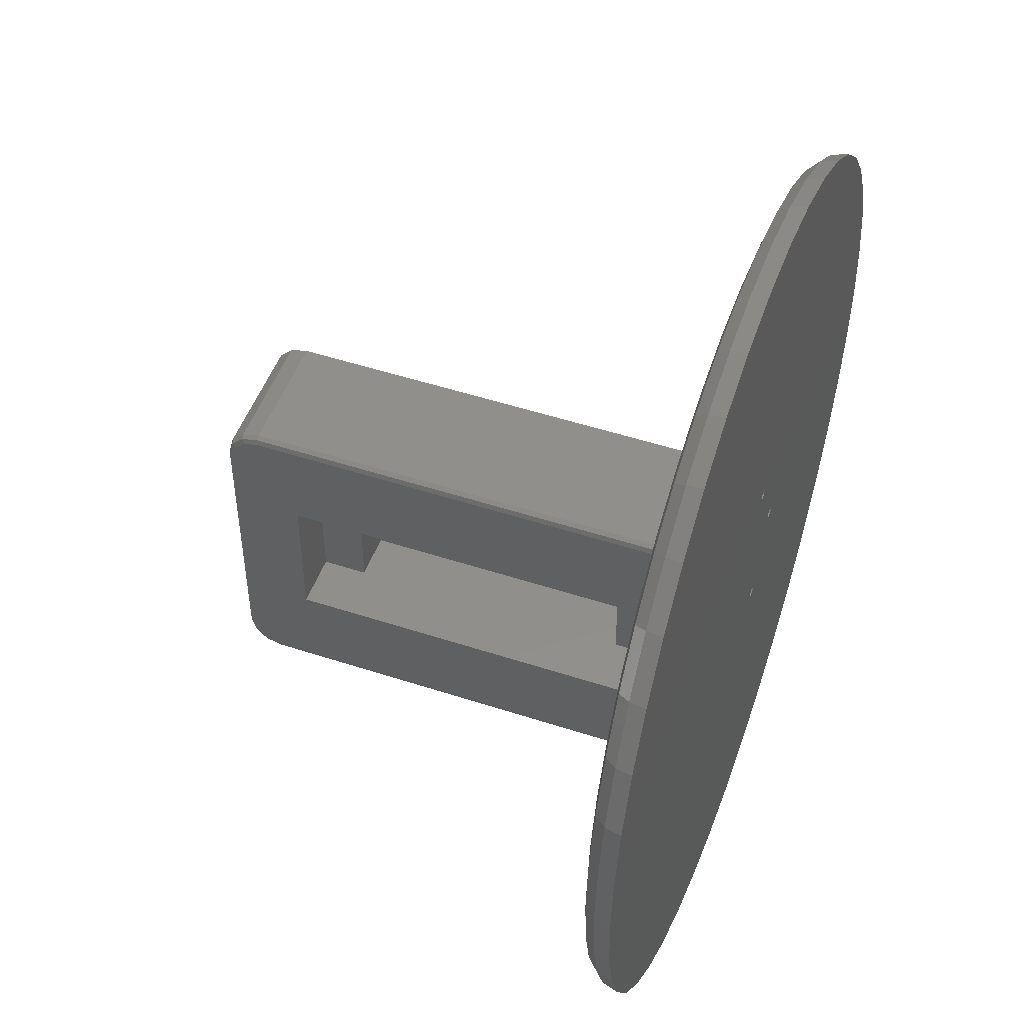
<metadata>
{"format":"stl","ext":"stl","renderer":"f3d","projection":"perspective","resolution":1024,"background":"white","views":[{"elev":50.1,"azim":109.8,"up":"+Y"}]}
</metadata>
<code>
# stl→obj: 408 verts, 832 faces
v 4.5 10.2 64.5
v 4.5 10.11 58
v 4.5 10.2 16.5
v 4.5 10.11 64.5
v 19.5 10.2 64.5
v 11.5 10.2 10
v 19.5 10.2 10
v 11.5 10.2 16.5
v 11.5 -10.2 64.5
v 11.5 10.11 64.5
v 19.5 -10.2 64.5
v 11.5 -10.2 10
v 19.5 -10.2 10
v 4.5 -10.2 58
v 11.5 -10.2 16.5
v 4.5 -10.2 16.5
v 11.5 -10.2 58
v 11.5 10.11 58
v 19.5 -24 6
v 19.5 -24 70
v 19.5 24 6
v 19.5 -23.46 72
v 19.5 -22 73.46
v 19.5 -20 74
v 19.5 20 74
v 19.5 22 73.46
v 19.5 23.46 72
v 19.5 24 70
v 0.5 25 70
v 1 25 6
v 0.5 25 6
v 18.5 25 6
v 18.5 25 70
v 18.5 20 75
v 0.5 22.5 74.33
v 0.5 20 75
v 18.5 22.5 74.33
v 0.5 24.33 72.5
v 18.5 24.33 72.5
v 18.5 -20 75
v 0.5 -2.212e-15 75
v 0.5 -20 75
v 18.5 -1.304e-14 75
v 18.5 -22.5 74.33
v 0.5 -22.5 74.33
v 18.5 -24.33 72.5
v 0.5 -24.33 72.5
v 19.21 24.71 6
v 19.21 24.71 70
v 19.21 22.35 74.08
v 19.21 20 74.71
v 19.21 24.08 72.35
v 19.21 -20 74.71
v 19.21 -24.08 72.35
v 19.21 -24.71 70
v 18.5 -25 70
v 19.21 -22.35 74.08
v 19.21 -24.71 6
v 18.5 -25 6
v 1 -25 6
v 0.5 -25 6
v 0.5 -25 70
v -59.26 9.386 5
v -61.8 9.315 4.33
v -60 -4.512e-14 5
v 48.54 35.27 5
v 45.82 42.51 4.33
v 42.43 42.43 5
v -18.54 57.06 5
v -22.83 58.18 4.33
v -27.24 53.46 5
v -9.386 59.26 5
v -13.91 60.93 4.33
v -35.27 48.54 5
v -38.97 48.86 4.33
v -42.43 42.43 5
v 61.8 9.315 4.33
v 59.26 9.386 5
v 60 -1.466e-13 5
v 57.06 18.54 5
v 56.31 27.12 4.33
v 53.46 27.24 5
v 27.24 53.46 5
v 22.83 58.18 4.33
v 18.54 57.06 5
v -45.82 42.51 4.33
v -48.54 35.27 5
v 51.64 35.21 4.33
v -64.27 9.688 1.762e-15
v -65 -6.768e-14 1.762e-15
v -63.61 9.588 2.5
v 38.97 48.86 4.33
v 35.27 48.54 5
v -5.977 11.9 5
v -5.95 11.69 1.762e-15
v -5.95 11.69 5
v -5.977 11.9 1.762e-15
v -7.523 11.48 1.762e-15
v -7.443 11.29 5
v -7.443 11.29 1.762e-15
v -7.523 11.48 5
v -6.957 12.46 5
v -7.15 12.38 1.762e-15
v -6.957 12.46 1.762e-15
v -7.15 12.38 5
v -6.35 11 5
v -6.184 11.13 1.762e-15
v -6.35 11 1.762e-15
v -6.184 11.13 5
v -6.057 12.09 5
v -6.057 12.09 1.762e-15
v -7.316 12.26 1.762e-15
v -7.443 12.09 5
v -7.443 12.09 1.762e-15
v -7.316 12.26 5
v -5.977 11.48 5
v -6.057 11.29 1.762e-15
v -6.057 11.29 5
v -5.977 11.48 1.762e-15
v -6.184 12.26 5
v -6.184 12.26 1.762e-15
v -7.523 11.9 1.762e-15
v -7.55 11.69 5
v -7.55 11.69 1.762e-15
v -7.523 11.9 5
v -6.75 10.89 5
v -6.543 10.92 1.762e-15
v -6.75 10.89 1.762e-15
v -6.543 10.92 5
v -6.35 -12.38 5
v -6.184 -12.26 1.762e-15
v -6.35 -12.38 1.762e-15
v -6.184 -12.26 5
v -7.316 11.13 5
v -7.316 11.13 1.762e-15
v -6.543 12.46 5
v -6.75 12.49 1.762e-15
v -6.543 12.46 1.762e-15
v -6.75 12.49 5
v -6.35 12.38 5
v -6.35 12.38 1.762e-15
v -7.15 11 1.762e-15
v -7.15 11 5
v -13.1 -0.6928 5
v -12.93 -0.5657 1.762e-15
v -13.1 -0.6928 1.762e-15
v -12.93 -0.5657 5
v -14.07 -0.5657 5
v -13.9 -0.6928 1.762e-15
v -14.07 -0.5657 1.762e-15
v -13.9 -0.6928 5
v -14.19 0.4 1.762e-15
v -14.27 0.2071 5
v -14.27 0.2071 1.762e-15
v -14.19 0.4 5
v -59.26 -9.386 5
v -57.06 -18.54 5
v -57.06 18.54 5
v -53.46 -27.24 5
v -53.46 27.24 5
v -48.54 -35.27 5
v -42.43 -42.43 5
v -35.27 -48.54 5
v -27.24 -53.46 5
v -18.54 -57.06 5
v -14.3 -7.896e-14 5
v -9.386 -59.26 5
v -14.27 -0.2071 5
v -14.19 -0.4 5
v -13.71 -0.7727 5
v -13.5 -0.8 5
v -13.29 -0.7727 5
v -12.81 -0.4 5
v -12.73 -0.2071 5
v -12.7 -7.896e-14 5
v -14.07 0.5657 5
v -13.9 0.6928 5
v -13.71 0.7727 5
v -13.5 0.8 5
v -13.29 0.7727 5
v -13.1 0.6928 5
v -12.93 0.5657 5
v -12.81 0.4 5
v -12.73 0.2071 5
v -7.55 -11.69 5
v -7.523 -11.9 5
v -2.03e-13 -60 5
v -7.443 -12.09 5
v -7.316 -12.26 5
v -7.15 -12.38 5
v -6.957 -12.46 5
v -6.75 -12.49 5
v -6.543 -12.46 5
v -6.057 -12.09 5
v -5.977 -11.9 5
v -5.95 -11.69 5
v -1 -24 5
v 0.5 -25 5
v 9.386 -59.26 5
v 18.5 -25 5
v 18.54 -57.06 5
v 21 -24 5
v 27.24 -53.46 5
v 21 24 5
v -1.241e-13 60 5
v -1 24 5
v 0.5 25 5
v 9.386 59.26 5
v 18.5 25 5
v 35.27 -48.54 5
v 42.43 -42.43 5
v 48.54 -35.27 5
v 53.46 -27.24 5
v 57.06 -18.54 5
v 59.26 -9.386 5
v -7.523 -11.48 5
v -7.443 -11.29 5
v -7.316 -11.13 5
v -7.15 -11 5
v -6.957 -10.92 5
v -6.957 10.92 5
v -6.75 -10.89 5
v -6.543 -10.92 5
v -6.35 -11 5
v -6.184 -11.13 5
v -6.057 -11.29 5
v -5.977 -11.48 5
v -13.29 -0.7727 1.762e-15
v -14.3 -7.896e-14 1.762e-15
v -5.977 -11.9 1.762e-15
v -5.95 -11.69 1.762e-15
v -5.977 -11.48 1.762e-15
v -6.057 -11.29 1.762e-15
v -13.71 -0.7727 1.762e-15
v -14.27 -0.2071 1.762e-15
v -6.184 -11.13 1.762e-15
v -13.5 -0.8 1.762e-15
v -14.19 -0.4 1.762e-15
v -6.543 -10.92 1.762e-15
v -6.35 -11 1.762e-15
v -6.057 -12.09 1.762e-15
v -6.957 -10.92 1.762e-15
v -6.75 -10.89 1.762e-15
v -12.81 -0.4 1.762e-15
v -12.73 -0.2071 1.762e-15
v -12.7 -7.896e-14 1.762e-15
v -12.73 0.2071 1.762e-15
v -7.316 -11.13 1.762e-15
v -7.15 -11 1.762e-15
v 14.31 -62.72 2.5
v 23.75 -60.51 1.762e-15
v 23.5 -59.88 2.5
v 32.17 -55.71 2.5
v 22.83 -58.18 4.33
v 31.25 -54.13 4.33
v 58.56 -28.2 1.762e-15
v 53.15 -36.24 2.5
v 53.71 -36.62 1.762e-15
v 57.96 -27.91 2.5
v 56.31 -27.12 4.33
v 51.64 -35.21 4.33
v 45.82 -42.51 4.33
v 38.97 -48.86 4.33
v -22.83 -58.18 4.33
v -31.25 -54.13 4.33
v 47.16 -43.76 2.5
v 47.65 -44.21 1.762e-15
v 32.5 -56.29 1.762e-15
v 40.53 -50.82 1.762e-15
v 4.807 -64.15 2.5
v -4.857 -64.82 1.762e-15
v 4.857 -64.82 1.762e-15
v -4.807 -64.15 2.5
v -23.5 -59.88 2.5
v -32.17 -55.71 2.5
v 40.11 -50.3 2.5
v -38.97 -48.86 4.33
v -40.11 -50.3 2.5
v 13.91 -60.93 4.33
v -4.671 -62.33 4.33
v -13.91 -60.93 4.33
v 4.671 -62.33 4.33
v 14.46 -63.37 1.762e-15
v 14.31 62.72 2.5
v 14.46 63.37 1.762e-15
v 4.857 64.82 1.762e-15
v 61.47 -18.96 2.5
v 59.72 -18.42 4.33
v -13.71 0.7727 1.762e-15
v -13.5 0.8 1.762e-15
v -12.81 0.4 1.762e-15
v -12.93 0.5657 1.762e-15
v -14.07 0.5657 1.762e-15
v -13.9 0.6928 1.762e-15
v 62.11 -19.16 1.762e-15
v 63.61 -9.588 2.5
v 64.27 -9.688 1.762e-15
v 61.8 -9.315 4.33
v -13.29 0.7727 1.762e-15
v -13.1 0.6928 1.762e-15
v -51.64 -35.21 4.33
v -6.957 10.92 1.762e-15
v -6.957 -12.46 1.762e-15
v -7.15 -12.38 1.762e-15
v -6.543 -12.46 1.762e-15
v -7.443 -11.29 1.762e-15
v -7.523 -11.48 1.762e-15
v -7.443 -12.09 1.762e-15
v -7.316 -12.26 1.762e-15
v -7.523 -11.9 1.762e-15
v -7.55 -11.69 1.762e-15
v -6.75 -12.49 1.762e-15
v 58.56 28.2 1.762e-15
v 57.96 27.91 2.5
v 61.47 18.96 2.5
v 62.5 -1.015e-13 4.33
v 59.72 18.42 4.33
v -64.33 -7.896e-14 2.5
v -62.5 -6.768e-14 4.33
v 64.27 9.688 1.762e-15
v 64.33 -1.015e-13 2.5
v 65 -7.896e-14 1.762e-15
v 53.71 36.62 1.762e-15
v 53.15 36.24 2.5
v 32.17 55.71 2.5
v 32.5 56.29 1.762e-15
v 23.75 60.51 1.762e-15
v 62.11 19.16 1.762e-15
v 63.61 9.588 2.5
v 40.11 50.3 2.5
v 47.65 44.21 1.762e-15
v 47.16 43.76 2.5
v -23.5 59.88 2.5
v -23.75 60.51 1.762e-15
v -32.5 56.29 1.762e-15
v 4.671 62.33 4.33
v -4.807 64.15 2.5
v -4.671 62.33 4.33
v -14.31 62.72 2.5
v 4.807 64.15 2.5
v -4.857 64.82 1.762e-15
v -31.25 54.13 4.33
v -32.17 55.71 2.5
v -40.11 50.3 2.5
v -40.53 50.82 1.762e-15
v -14.46 63.37 1.762e-15
v -47.65 44.21 1.762e-15
v -47.16 43.76 2.5
v 13.91 60.93 4.33
v -59.72 18.42 4.33
v -51.64 35.21 4.33
v -56.31 27.12 4.33
v 31.25 54.13 4.33
v -61.47 18.96 2.5
v -57.96 27.91 2.5
v -53.15 -36.24 2.5
v -47.65 -44.21 1.762e-15
v -47.16 -43.76 2.5
v -53.15 36.24 2.5
v -59.72 -18.42 4.33
v -63.61 -9.588 2.5
v -62.11 -19.16 1.762e-15
v -61.47 -18.96 2.5
v -58.56 28.2 1.762e-15
v -61.8 -9.315 4.33
v -40.53 -50.82 1.762e-15
v -62.11 19.16 1.762e-15
v -45.82 -42.51 4.33
v -57.96 -27.91 2.5
v -58.56 -28.2 1.762e-15
v -53.71 -36.62 1.762e-15
v -32.5 -56.29 1.762e-15
v -56.31 -27.12 4.33
v -64.27 -9.688 1.762e-15
v -53.71 36.62 1.762e-15
v -14.31 -62.72 2.5
v -14.46 -63.37 1.762e-15
v -23.75 -60.51 1.762e-15
v 40.53 50.82 1.762e-15
v 23.5 59.88 2.5
v 4.5 6.75 48.55
v 0.5 6.082 45.62
v 4.5 6.082 45.62
v 0.5 6.75 48.55
v 4.5 1.502 41.97
v 0.5 4.209 43.27
v 0.5 1.502 41.97
v 4.5 4.209 43.27
v 4.5 4.209 53.83
v 0.5 6.082 51.48
v 4.5 6.082 51.48
v 0.5 4.209 53.83
v 4.5 1.502 55.13
v 0.5 1.502 55.13
v 0.5 -6.082 45.62
v 4.5 -4.209 43.27
v 0.5 -4.209 43.27
v 4.5 -6.082 45.62
v 4.5 -1.502 41.97
v 0.5 -1.502 41.97
v 0.5 -6.75 48.55
v 4.5 -6.75 48.55
v 4.5 -1.502 55.13
v 0.5 -4.209 53.83
v 0.5 -1.502 55.13
v 4.5 -4.209 53.83
v 4.5 -6.082 51.48
v 0.5 -6.082 51.48
f 1 2 3
f 1 4 2
f 5 6 7
f 6 5 8
f 8 5 3
f 3 5 1
f 5 9 10
f 9 5 11
f 5 10 1
f 10 4 1
f 12 7 6
f 7 12 13
f 14 15 16
f 15 13 12
f 13 15 11
f 11 15 17
f 17 15 14
f 11 17 9
f 6 15 12
f 15 6 8
f 15 3 16
f 3 15 8
f 18 9 17
f 9 18 10
f 10 2 4
f 10 18 2
f 17 2 18
f 17 14 2
f 19 13 20
f 13 19 21
f 20 13 22
f 22 13 23
f 23 13 24
f 13 21 7
f 7 21 5
f 5 21 25
f 25 21 26
f 26 21 27
f 27 21 28
f 24 11 25
f 11 24 13
f 25 11 5
f 29 30 31
f 30 29 32
f 32 29 33
f 34 35 36
f 35 34 37
f 37 38 35
f 38 37 39
f 40 41 42
f 41 40 43
f 44 42 45
f 42 44 40
f 46 45 47
f 45 46 44
f 33 48 32
f 48 33 49
f 48 28 21
f 28 48 49
f 25 50 51
f 50 25 26
f 34 50 37
f 50 34 51
f 39 49 33
f 49 39 52
f 50 39 37
f 39 50 52
f 24 51 53
f 51 24 25
f 53 43 40
f 43 53 34
f 34 53 51
f 20 54 55
f 54 20 22
f 54 56 55
f 56 54 46
f 23 53 57
f 53 23 24
f 57 40 44
f 40 57 53
f 22 57 54
f 57 22 23
f 54 44 46
f 44 54 57
f 19 55 58
f 55 19 20
f 55 59 58
f 59 55 56
f 28 52 27
f 52 28 49
f 27 50 26
f 50 27 52
f 38 33 29
f 33 38 39
f 56 60 59
f 60 56 61
f 61 56 62
f 46 62 56
f 62 46 47
f 41 34 36
f 34 41 43
f 63 64 65
f 66 67 68
f 69 70 71
f 72 73 69
f 74 75 76
f 77 78 79
f 80 81 82
f 83 84 85
f 76 86 87
f 82 88 66
f 89 90 91
f 68 92 93
f 94 95 96
f 95 94 97
f 98 99 100
f 99 98 101
f 102 103 104
f 103 102 105
f 106 107 108
f 107 106 109
f 110 97 94
f 97 110 111
f 112 113 114
f 113 112 115
f 116 117 118
f 117 116 119
f 120 111 110
f 111 120 121
f 122 123 124
f 123 122 125
f 126 127 128
f 127 126 129
f 130 131 132
f 131 130 133
f 100 134 135
f 134 100 99
f 129 108 127
f 108 129 106
f 136 137 138
f 137 136 139
f 140 138 141
f 138 140 136
f 139 104 137
f 104 139 102
f 120 141 121
f 141 120 140
f 96 119 116
f 119 96 95
f 114 125 122
f 125 114 113
f 134 142 135
f 142 134 143
f 105 112 103
f 112 105 115
f 144 145 146
f 145 144 147
f 148 149 150
f 149 148 151
f 152 153 154
f 153 152 155
f 156 63 65
f 63 156 157
f 63 157 158
f 158 157 159
f 158 159 160
f 160 159 161
f 160 161 87
f 87 161 162
f 87 162 76
f 76 162 163
f 76 163 74
f 74 163 164
f 74 164 71
f 71 164 165
f 71 165 69
f 69 165 166
f 166 165 167
f 166 167 168
f 168 167 169
f 169 167 148
f 148 167 151
f 151 167 170
f 170 167 171
f 171 167 172
f 172 167 144
f 144 167 147
f 147 167 173
f 173 167 174
f 174 167 175
f 166 72 69
f 72 166 153
f 72 153 155
f 72 155 176
f 72 176 177
f 72 177 178
f 72 178 179
f 72 179 180
f 72 180 181
f 72 181 182
f 72 182 183
f 72 183 184
f 72 184 175
f 72 175 167
f 72 167 185
f 185 167 186
f 186 167 187
f 186 187 188
f 188 187 189
f 189 187 190
f 190 187 191
f 191 187 192
f 192 187 193
f 193 187 130
f 130 187 133
f 133 187 194
f 194 187 195
f 195 187 196
f 196 187 96
f 96 187 197
f 197 187 198
f 198 187 199
f 198 199 200
f 200 199 201
f 200 201 202
f 202 201 203
f 202 203 204
f 72 125 205
f 125 72 123
f 123 72 185
f 205 125 113
f 205 113 115
f 205 115 105
f 205 105 102
f 205 102 139
f 205 139 136
f 205 136 140
f 205 140 120
f 205 120 110
f 205 110 94
f 205 94 96
f 205 96 206
f 206 96 197
f 205 206 207
f 205 207 208
f 208 207 209
f 208 209 85
f 85 209 204
f 85 204 83
f 83 204 203
f 83 203 210
f 83 210 93
f 93 210 211
f 93 211 68
f 68 211 212
f 68 212 66
f 66 212 213
f 66 213 82
f 82 213 214
f 82 214 80
f 80 214 215
f 80 215 78
f 78 215 79
f 216 123 185
f 123 216 101
f 101 216 217
f 101 217 99
f 99 217 218
f 99 218 134
f 134 218 219
f 134 219 143
f 143 219 220
f 143 220 221
f 221 220 222
f 221 222 126
f 126 222 223
f 126 223 129
f 129 223 224
f 129 224 106
f 106 224 225
f 106 225 109
f 109 225 226
f 109 226 118
f 118 226 227
f 118 227 116
f 116 227 196
f 116 196 96
f 172 146 228
f 146 172 144
f 154 166 229
f 166 154 153
f 118 107 109
f 107 118 117
f 196 230 195
f 230 196 231
f 226 232 227
f 232 226 233
f 151 234 149
f 234 151 170
f 229 168 235
f 168 229 166
f 225 233 226
f 233 225 236
f 227 231 196
f 231 227 232
f 171 228 237
f 228 171 172
f 238 148 150
f 148 238 169
f 224 239 240
f 239 224 223
f 235 169 238
f 169 235 168
f 170 237 234
f 237 170 171
f 225 240 236
f 240 225 224
f 195 241 194
f 241 195 230
f 194 131 133
f 131 194 241
f 222 242 243
f 242 222 220
f 174 244 173
f 244 174 245
f 175 245 174
f 245 175 246
f 184 246 175
f 246 184 247
f 219 248 249
f 248 219 218
f 173 145 147
f 145 173 244
f 223 243 239
f 243 223 222
f 220 249 242
f 249 220 219
f 250 251 252
f 253 254 252
f 255 203 254
f 256 257 258
f 259 260 261
f 262 211 263
f 264 164 265
f 258 266 267
f 253 268 269
f 270 271 272
f 271 270 273
f 253 255 254
f 274 265 275
f 265 274 264
f 276 269 267
f 266 263 276
f 275 277 278
f 277 275 265
f 254 201 279
f 252 268 253
f 265 163 277
f 280 167 281
f 282 273 270
f 273 282 280
f 281 165 264
f 266 262 263
f 257 266 258
f 263 210 255
f 250 272 283
f 272 250 270
f 276 255 253
f 276 267 266
f 284 285 286
f 287 288 260
f 276 263 255
f 179 289 290
f 289 179 178
f 257 261 262
f 259 257 256
f 182 291 183
f 291 182 292
f 293 155 152
f 155 293 176
f 252 251 268
f 178 294 289
f 294 178 177
f 183 247 184
f 247 183 291
f 287 259 295
f 253 269 276
f 296 288 287
f 287 260 259
f 257 262 266
f 297 287 295
f 260 213 261
f 298 215 288
f 177 293 294
f 293 177 176
f 252 279 250
f 296 287 297
f 181 299 300
f 299 181 180
f 180 290 299
f 290 180 179
f 296 298 288
f 295 259 256
f 182 300 292
f 300 182 181
f 259 261 257
f 261 212 262
f 252 254 279
f 161 159 301
f 288 214 260
f 143 302 142
f 302 143 221
f 190 303 304
f 303 190 191
f 193 132 305
f 132 193 130
f 124 101 98
f 101 124 123
f 306 216 307
f 216 306 217
f 308 189 309
f 189 308 188
f 248 217 306
f 217 248 218
f 221 128 302
f 128 221 126
f 189 304 309
f 304 189 190
f 310 188 308
f 188 310 186
f 311 186 310
f 186 311 185
f 192 305 312
f 305 192 193
f 307 185 311
f 185 307 216
f 191 312 303
f 312 191 192
f 313 314 315
f 316 77 79
f 317 81 80
f 64 318 319
f 320 321 322
f 317 314 81
f 323 324 314
f 325 326 327
f 328 315 329
f 313 315 328
f 88 67 66
f 91 318 64
f 328 329 320
f 323 314 313
f 67 330 92
f 330 325 92
f 91 90 318
f 65 64 319
f 320 329 321
f 314 324 81
f 77 317 78
f 315 314 317
f 329 77 316
f 331 332 324
f 324 332 88
f 81 324 88
f 329 316 321
f 81 88 82
f 331 324 323
f 329 315 77
f 77 315 317
f 333 334 335
f 73 333 70
f 336 337 338
f 338 73 72
f 73 339 333
f 338 339 73
f 340 286 341
f 338 337 339
f 336 338 205
f 342 343 344
f 336 340 337
f 343 345 344
f 70 342 71
f 333 335 343
f 337 341 346
f 342 344 75
f 342 75 74
f 344 347 348
f 349 336 208
f 73 70 69
f 339 334 333
f 344 345 347
f 70 343 342
f 343 335 345
f 75 344 348
f 337 346 339
f 339 346 334
f 340 341 337
f 85 349 208
f 158 350 63
f 71 342 74
f 205 338 72
f 87 351 160
f 70 333 343
f 160 352 158
f 93 353 83
f 208 336 205
f 317 80 78
f 350 354 91
f 352 355 354
f 356 357 358
f 86 359 351
f 157 156 360
f 361 362 363
f 359 364 355
f 360 365 363
f 65 319 365
f 358 357 366
f 355 367 354
f 368 161 301
f 369 370 371
f 275 366 372
f 366 275 278
f 367 89 354
f 373 360 369
f 356 371 357
f 301 159 373
f 358 301 356
f 363 370 369
f 356 373 369
f 352 354 350
f 352 350 158
f 368 301 358
f 278 368 358
f 368 278 277
f 358 366 278
f 316 79 298
f 322 321 296
f 75 348 86
f 90 374 318
f 210 203 255
f 187 167 280
f 165 164 264
f 211 210 263
f 75 86 76
f 351 359 355
f 201 199 279
f 63 350 64
f 351 352 160
f 350 91 64
f 364 367 355
f 375 364 359
f 298 79 215
f 347 375 348
f 199 187 282
f 156 65 365
f 159 157 373
f 318 374 361
f 86 351 87
f 86 348 359
f 351 355 352
f 316 298 321
f 162 161 368
f 348 375 359
f 354 89 91
f 213 212 261
f 282 187 280
f 270 279 282
f 279 270 250
f 167 165 281
f 203 201 254
f 273 281 376
f 281 273 280
f 288 215 214
f 273 377 271
f 377 273 376
f 163 162 277
f 164 163 265
f 322 296 297
f 274 372 378
f 372 274 275
f 279 199 282
f 250 283 251
f 321 298 296
f 212 211 262
f 376 378 377
f 378 376 274
f 214 213 260
f 319 318 361
f 369 371 356
f 277 162 368
f 361 374 362
f 319 361 365
f 301 373 356
f 363 362 370
f 369 360 363
f 156 365 360
f 363 365 361
f 373 157 360
f 92 353 93
f 67 92 68
f 88 332 67
f 349 340 336
f 332 379 330
f 325 380 353
f 84 349 85
f 284 286 340
f 332 330 67
f 380 285 284
f 330 326 325
f 353 84 83
f 380 327 285
f 380 284 84
f 332 331 379
f 330 379 326
f 92 325 353
f 325 327 380
f 84 284 349
f 284 340 349
f 353 380 84
f 376 264 274
f 264 376 281
f 89 374 90
f 374 89 367
f 374 367 362
f 362 367 364
f 362 364 370
f 370 364 375
f 370 375 371
f 371 375 347
f 371 347 357
f 357 347 345
f 357 345 366
f 366 345 335
f 366 335 372
f 372 335 334
f 372 334 378
f 378 334 346
f 378 346 377
f 377 346 229
f 229 346 154
f 154 346 341
f 154 341 152
f 152 341 293
f 293 341 294
f 294 341 289
f 289 341 290
f 290 341 299
f 299 341 300
f 300 341 292
f 292 341 291
f 291 341 247
f 247 341 246
f 246 341 124
f 124 341 122
f 122 341 114
f 114 341 112
f 112 341 103
f 103 341 104
f 104 341 137
f 137 341 138
f 138 341 141
f 141 341 121
f 121 341 111
f 111 341 97
f 97 341 95
f 95 341 231
f 377 235 271
f 235 377 229
f 271 235 238
f 271 238 150
f 271 150 149
f 271 149 234
f 271 234 237
f 271 237 228
f 271 228 146
f 271 146 145
f 271 145 244
f 271 244 245
f 271 245 246
f 271 246 311
f 311 246 124
f 271 311 310
f 271 310 308
f 271 308 309
f 271 309 304
f 271 304 303
f 271 303 312
f 271 312 305
f 271 305 132
f 271 132 131
f 271 131 241
f 271 241 230
f 271 230 231
f 271 231 341
f 271 341 286
f 271 286 272
f 272 286 285
f 272 285 283
f 283 285 327
f 283 327 251
f 251 327 326
f 251 326 268
f 268 326 379
f 268 379 269
f 269 379 331
f 269 331 267
f 267 331 323
f 267 323 258
f 258 323 313
f 258 313 256
f 256 313 328
f 256 328 295
f 295 328 320
f 295 320 297
f 297 320 322
f 98 311 124
f 311 98 307
f 307 98 100
f 307 100 306
f 306 100 135
f 306 135 248
f 248 135 142
f 248 142 249
f 249 142 302
f 249 302 242
f 242 302 128
f 242 128 243
f 243 128 127
f 243 127 239
f 239 127 108
f 239 108 240
f 240 108 107
f 240 107 236
f 236 107 117
f 236 117 233
f 233 117 119
f 233 119 232
f 232 119 95
f 232 95 231
f 59 198 200
f 198 59 61
f 61 59 60
f 32 204 209
f 48 204 32
f 48 204 32
f 204 48 21
f 59 200 202
f 59 202 58
f 59 202 58
f 202 21 19
f 21 202 204
f 202 19 58
f 31 60 61
f 60 31 30
f 381 382 383
f 382 381 384
f 385 386 387
f 386 385 388
f 383 386 388
f 386 383 382
f 389 390 391
f 390 389 392
f 391 384 381
f 384 391 390
f 392 393 394
f 393 392 389
f 395 396 397
f 396 395 398
f 399 387 400
f 387 399 385
f 397 399 400
f 399 397 396
f 401 398 395
f 398 401 402
f 403 404 405
f 404 403 406
f 394 403 405
f 403 394 393
f 404 407 408
f 407 404 406
f 408 402 401
f 402 408 407
f 16 398 14
f 398 16 3
f 14 398 402
f 398 3 396
f 396 3 399
f 399 3 385
f 385 3 388
f 388 3 383
f 383 3 381
f 381 3 2
f 14 403 2
f 403 14 406
f 406 14 407
f 407 14 402
f 2 403 393
f 2 393 389
f 2 389 391
f 2 391 381
f 42 408 401
f 408 42 41
f 408 41 404
f 404 41 405
f 405 41 394
f 394 41 36
f 394 36 392
f 392 36 390
f 390 36 384
f 47 61 62
f 61 47 395
f 61 395 31
f 395 47 45
f 395 45 42
f 395 42 401
f 31 395 397
f 31 397 400
f 31 400 387
f 31 387 386
f 31 386 382
f 31 382 384
f 31 384 36
f 31 36 35
f 31 35 38
f 31 38 29
f 61 197 198
f 31 209 207
f 209 31 32
f 32 31 30
f 61 206 197
f 206 61 31
f 31 207 206

</code>
